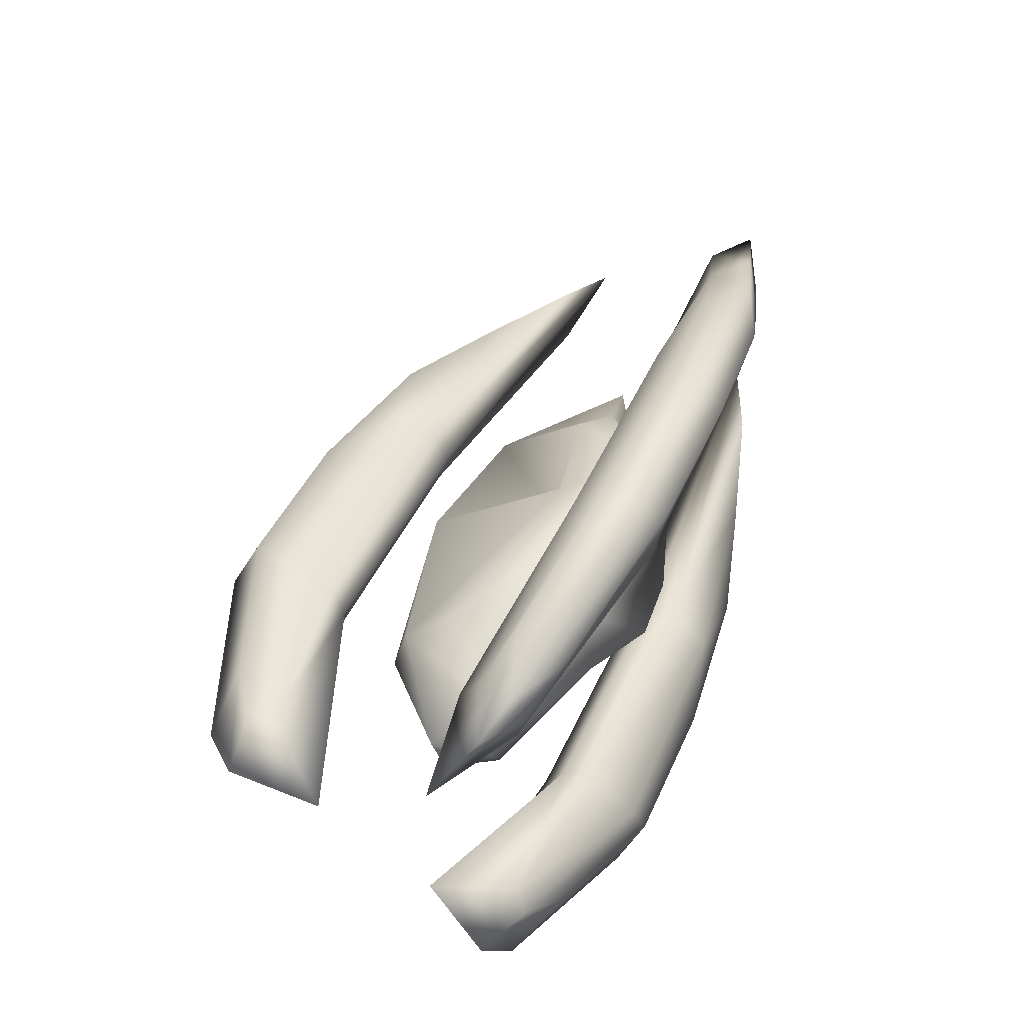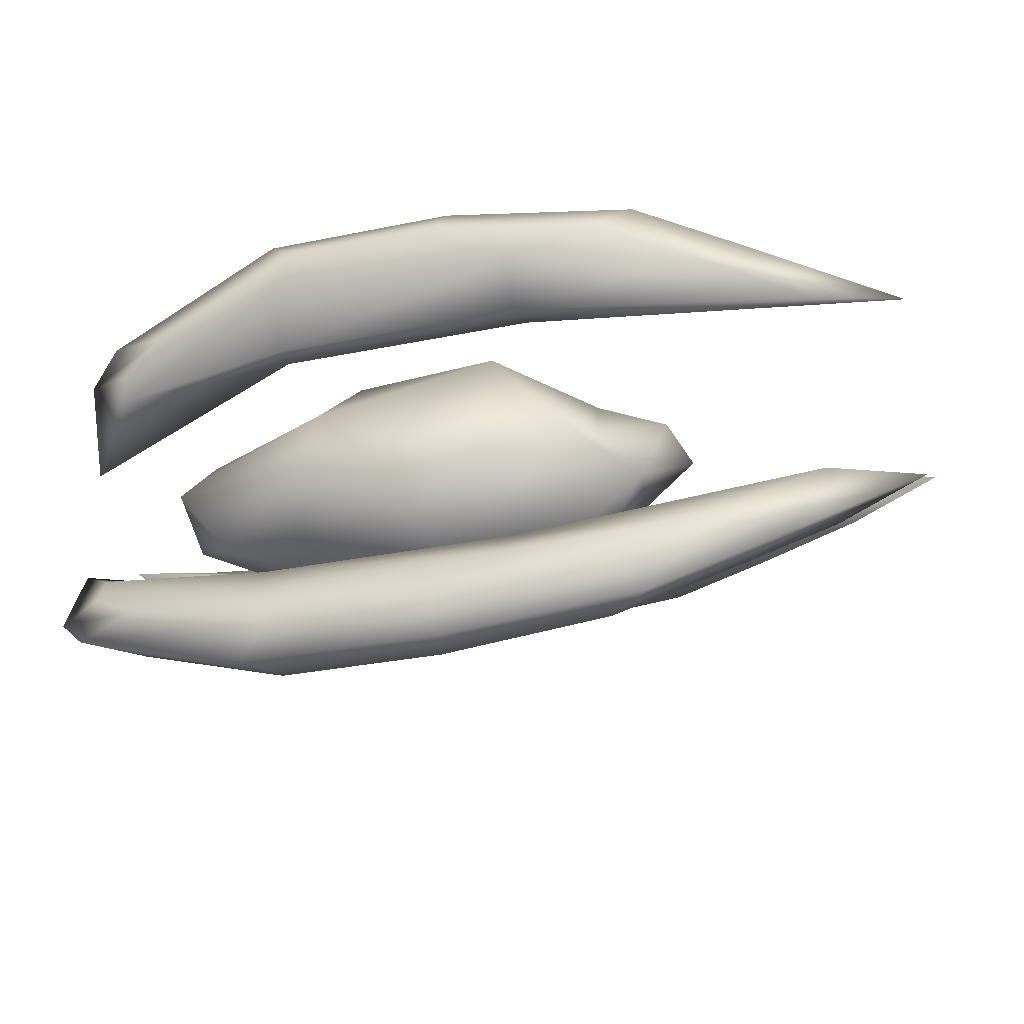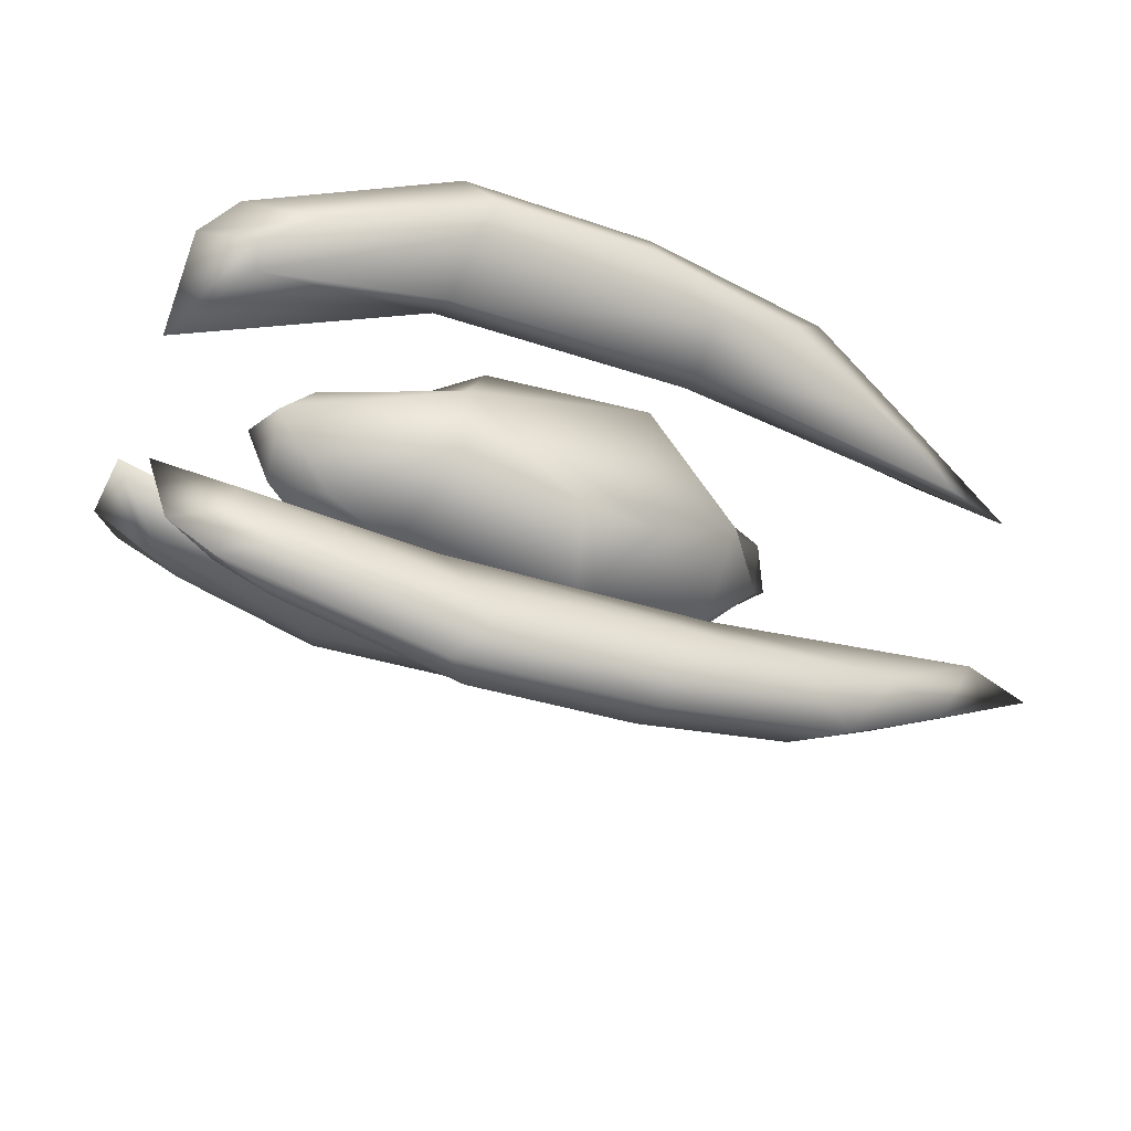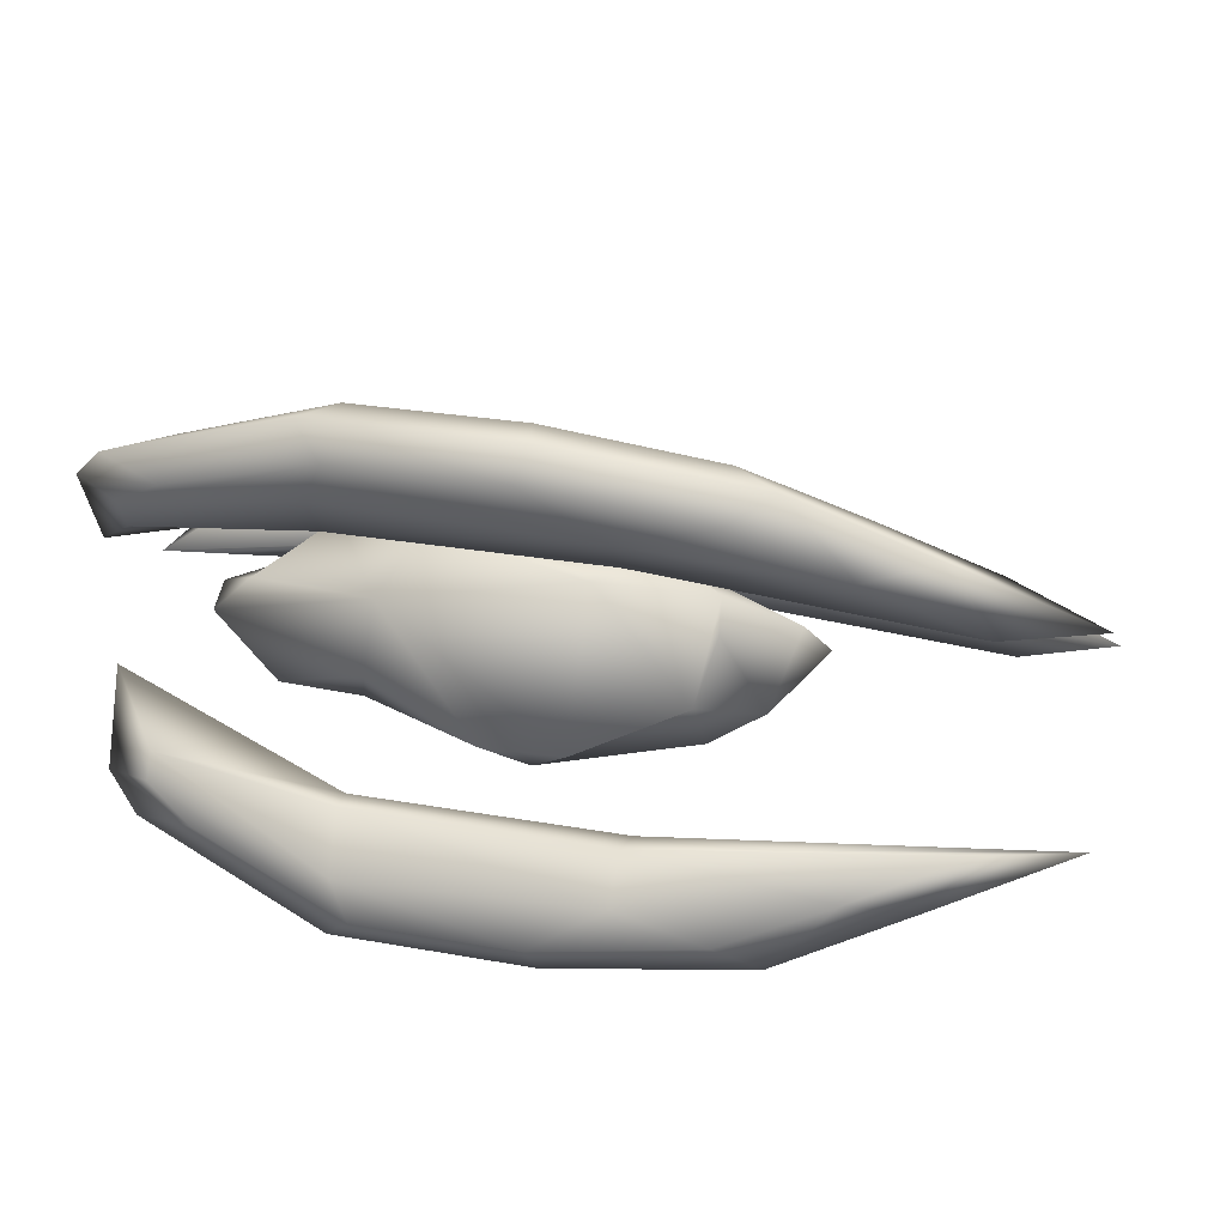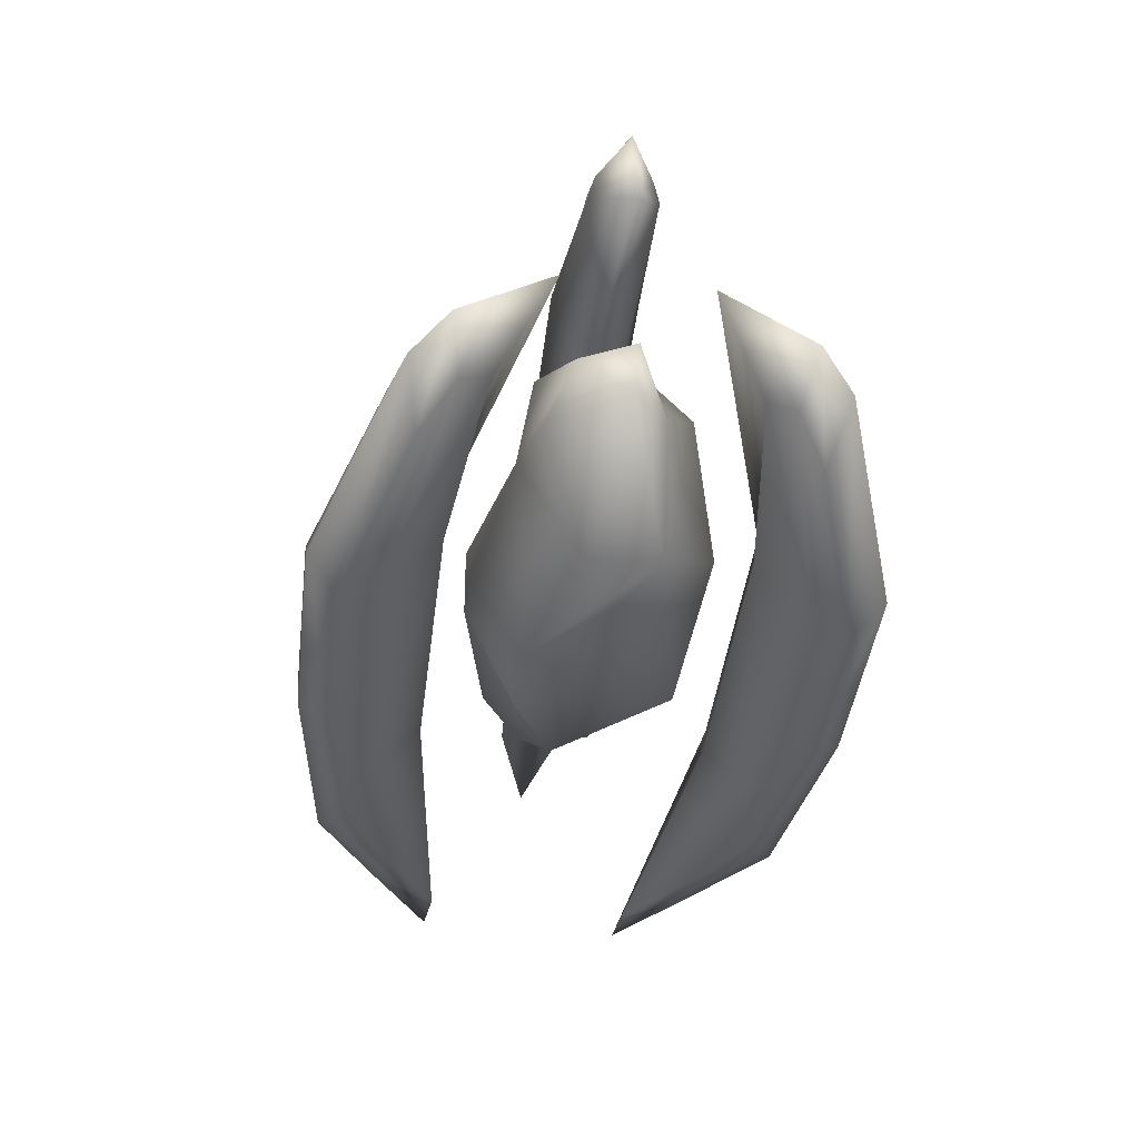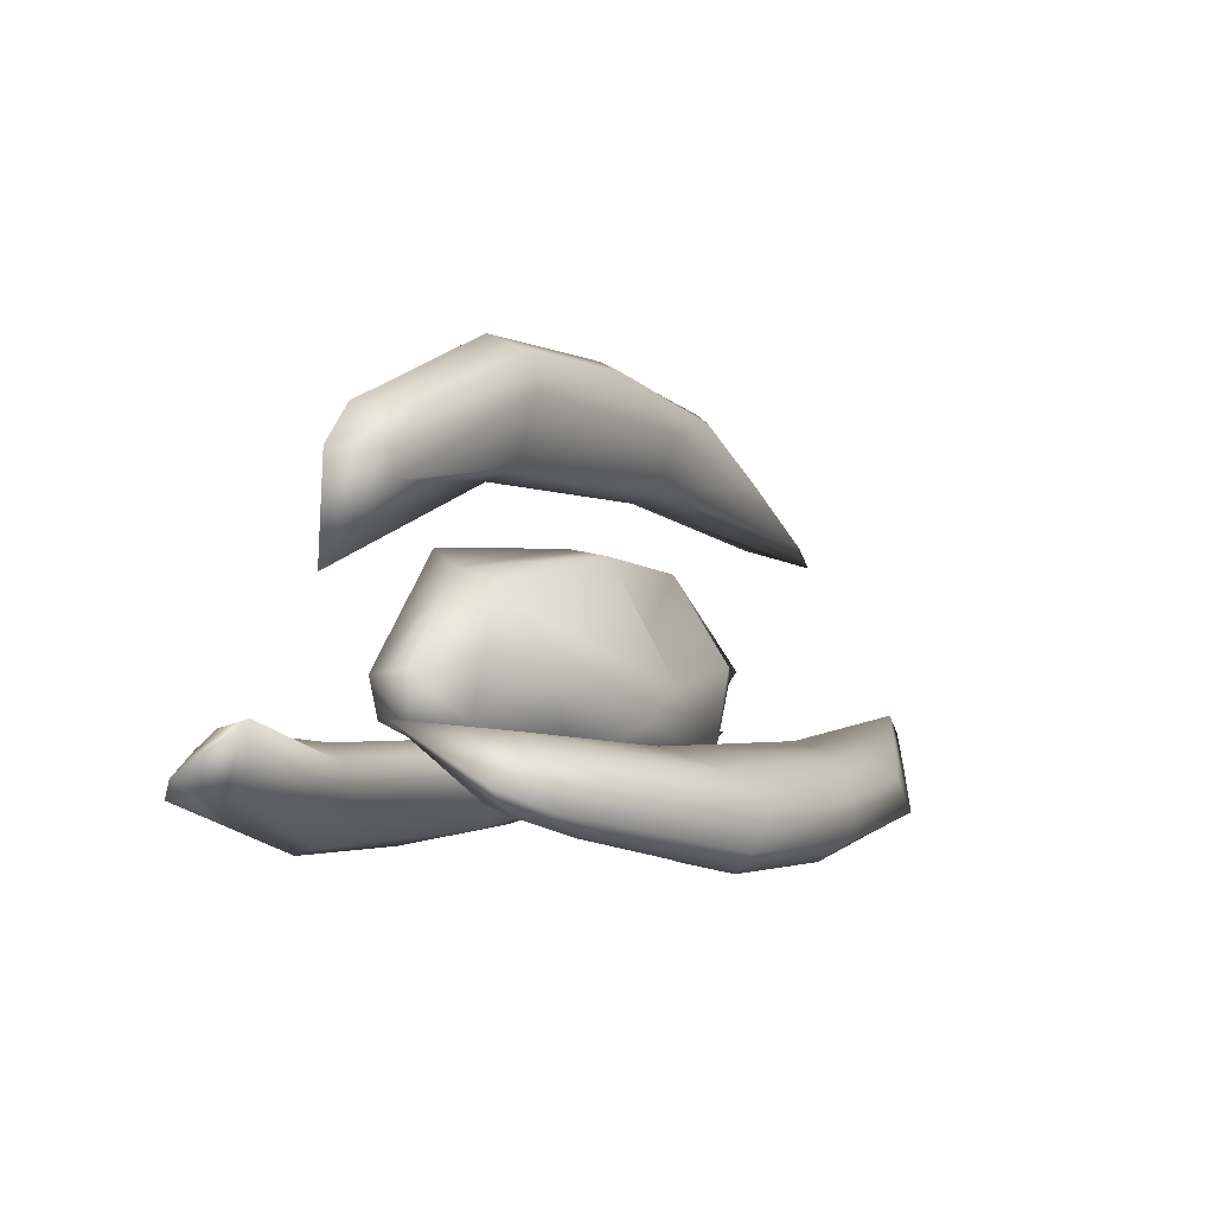
<metadata>
{"format":"obj","ext":"obj","renderer":"f3d","projection":"perspective","resolution":1024,"background":"white","views":[{"elev":41.9,"azim":-67.8,"up":"+Z"},{"elev":-30.8,"azim":16.4,"up":"+Z"},{"elev":-30.4,"azim":-26.8,"up":"+Z"},{"elev":27.2,"azim":15.4,"up":"+Z"},{"elev":-43.3,"azim":-97.2,"up":"+Y"},{"elev":-2.2,"azim":-60.6,"up":"+Y"}]}
</metadata>
<code>
o enemySHip_RetopoGroup1.001
v 0.3363 -0.2719 -0.6132
v 1.231 -0.1222 -0.428
v 1.212 0.227 -0.4463
v 0.9364 0.5496 0.2298
v 1.282 -0.04933 0.3958
v 0.1506 0.2004 -0.3114
v -0.03347 0.5958 0.3657
v 0.2967 -0.07612 0.5912
v -0.2101 -0.2601 0.6767
v -0.8439 0.4374 0.2222
v -0.8646 0.5096 -0.02167
v -1.181 -0.2423 0.2681
v -1.452 0.009206 0.09628
v 1.551 -0.1388 -0.1934
v -1.332 -0.01567 -0.2063
v -0.6477 -0.09462 -0.4391
v 0.7159 -0.4554 0.5915
v -0.4569 -0.5576 -0.04664
v 1.812 0.1823 0.03953
v 1.48 0.2805 -0.1719
v 0.6389 -0.6491 -0.3011
v -1.388 -0.2882 0.07254
v 0.9588 0.04078 0.5565
v 0.1851 -0.6848 -0.2919
v 1.283 -0.1009 0.1965
v 0.5729 0.6866 -0.2342
v 1.69 0.02283 0.2427
v -1.067 -0.2387 -0.3364
v -0.4122 -0.4871 0.3661
v 0.6071 0.2237 -0.5866
v -0.8277 0.1474 0.4781
v -0.5722 0.6341 -0.3432
v 0.4505 0.04213 0.2436
v 0.1786 0.01499 -0.6268
v 1.242 -0.4687 -0.03464
v -1.674 -0.2727 0.8418
v -1.407 -0.4764 1.143
v 2.691 -0.2339 0.7745
v 1.442 -0.5587 1.337
v -1.686 -0.3778 0.9648
v 2.063 -0.4037 1.069
v 0.9196 -0.3562 0.9629
v -0.6091 -0.3562 0.9629
v -0.4577 -0.6393 1.477
v 0.4919 -0.6393 1.477
v -0.5657 -0.4717 1.32
v 0.9222 -0.439 1.264
v -1.674 -0.5927 0.6571
v -1.407 -0.7515 0.984
v 2.691 -0.5538 0.5898
v 1.442 -0.8786 1.152
v -2.017 -0.2173 0.3764
v -1.785 -0.6116 1.059
v 3.22 -0.3496 0.6055
v 1.694 -0.758 1.313
v -1.686 -0.6466 0.8095
v 2.063 -0.7236 0.8839
v 2.453 -0.557 0.9647
v -1.979 -0.5018 0.8692
v 0.9196 -0.6558 0.79
v -0.6091 -0.6558 0.79
v -0.4577 -0.9593 1.292
v 0.4919 -0.9593 1.292
v -0.6255 -0.8448 1.463
v 0.5343 -0.8448 1.463
v 0.9426 -0.4731 0.8194
v -0.6273 -0.4731 0.8194
v -0.5657 -0.9076 1.069
v 0.9222 -0.875 1.012
v -1.674 0.8654 -0.1847
v -1.407 1.228 -0.1588
v 2.691 0.7877 -0.1847
v 1.442 1.437 -0.1847
v -1.686 1.024 -0.1552
v 2.063 1.127 -0.1847
v 0.9196 1.012 -0.1729
v -0.6091 1.012 -0.1729
v -0.4577 1.599 -0.1847
v 0.4919 1.599 -0.1847
v -0.5657 1.379 -0.2517
v 0.9222 1.314 -0.2517
v -1.674 0.8654 0.1847
v -1.407 1.228 0.1588
v 2.691 0.7877 0.1847
v 1.442 1.437 0.1847
v -2.017 0.4346 0
v -1.785 1.223 0
v 3.22 0.6992 0
v 1.694 1.516 0
v -1.686 1.024 0.1552
v 2.063 1.127 0.1847
v 2.453 1.114 0
v -1.979 1.004 0
v 0.9196 1.012 0.1729
v -0.6091 1.012 0.1729
v -0.4577 1.599 0.1847
v 0.4919 1.599 0.1847
v -0.6255 1.69 0
v 0.5343 1.69 0
v 0.9426 0.9461 0
v -0.6273 0.9461 0
v -0.5657 1.379 0.2517
v 0.9222 1.314 0.2517
v -1.674 -0.5927 -0.6571
v -1.407 -0.7515 -0.984
v 2.691 -0.5538 -0.5898
v 1.442 -0.8786 -1.152
v -1.686 -0.6466 -0.8095
v 2.063 -0.7236 -0.8839
v 0.9196 -0.6558 -0.79
v -0.6091 -0.6558 -0.79
v -0.4577 -0.9593 -1.292
v 0.4919 -0.9593 -1.292
v -0.5657 -0.9076 -1.069
v 0.9222 -0.875 -1.012
v -1.674 -0.2727 -0.8418
v -1.407 -0.4764 -1.143
v 2.691 -0.2339 -0.7745
v 1.442 -0.5587 -1.337
v -2.017 -0.2173 -0.3764
v -1.785 -0.6116 -1.059
v 3.22 -0.3496 -0.6055
v 1.694 -0.758 -1.313
v -1.686 -0.3778 -0.9648
v 2.063 -0.4037 -1.069
v 2.453 -0.557 -0.9647
v -1.979 -0.5018 -0.8692
v 0.9196 -0.3562 -0.9629
v -0.6091 -0.3562 -0.9629
v -0.4577 -0.6393 -1.477
v 0.4919 -0.6393 -1.477
v -0.6255 -0.8448 -1.463
v 0.5343 -0.8448 -1.463
v 0.9426 -0.4731 -0.8194
v -0.6273 -0.4731 -0.8194
v -0.5657 -0.4717 -1.32
v 0.9222 -0.439 -1.264
f 35 17 21
f 24 21 29
f 1 30 2
f 4 7 33
f 17 9 29
f 28 15 16
f 12 13 22
f 3 14 2
f 25 5 35
f 5 25 27
f 20 14 3
f 5 27 4
f 15 28 22
f 13 15 22
f 13 10 11
f 10 31 9
f 31 12 29
f 9 31 29
f 6 32 26
f 7 10 8
f 17 8 9
f 33 7 8
f 4 33 23
f 19 20 26 4
f 4 26 7
f 30 34 6
f 1 34 30
f 5 23 17
f 4 23 5
f 3 2 30
f 18 28 16
f 18 22 28
f 35 1 2
f 35 21 1
f 8 10 9
f 7 11 10
f 32 6 16
f 34 1 16
f 16 15 32
f 14 19 27
f 20 19 14
f 25 14 27
f 26 20 3 30
f 4 27 19
f 14 25 35
f 35 2 14
f 13 12 10
f 11 15 13
f 32 15 11
f 31 10 12
f 6 34 16
f 26 11 7
f 26 32 11
f 21 17 29
f 17 23 8
f 23 33 8
f 30 6 26
f 35 5 17
f 29 12 22 18
f 16 1 24 18
f 18 24 29
f 21 24 1
f 59 53 37 40
f 47 45 39 41
f 44 37 53 64
f 42 38 54 66
f 41 39 55 58
f 38 41 58 54
f 42 47 41 38
f 52 59 40 36
f 36 40 46 43
f 43 46 47 42
f 36 43 67 52
f 43 42 66 67
f 39 45 65 55
f 45 44 64 65
f 40 37 44 46
f 46 44 45 47
f 59 56 49 53
f 69 57 51 63
f 62 64 53 49
f 60 66 54 50
f 57 58 55 51
f 50 54 58 57
f 60 50 57 69
f 52 48 56 59
f 48 61 68 56
f 61 60 69 68
f 48 52 67 61
f 61 67 66 60
f 51 55 65 63
f 63 65 64 62
f 56 68 62 49
f 68 69 63 62
f 93 87 71 74
f 81 79 73 75
f 78 71 87 98
f 76 72 88 100
f 75 73 89 92
f 72 75 92 88
f 76 81 75 72
f 86 93 74 70
f 70 74 80 77
f 77 80 81 76
f 70 77 101 86
f 77 76 100 101
f 73 79 99 89
f 79 78 98 99
f 74 71 78 80
f 80 78 79 81
f 93 90 83 87
f 103 91 85 97
f 96 98 87 83
f 94 100 88 84
f 91 92 89 85
f 84 88 92 91
f 94 84 91 103
f 86 82 90 93
f 82 95 102 90
f 95 94 103 102
f 82 86 101 95
f 95 101 100 94
f 85 89 99 97
f 97 99 98 96
f 90 102 96 83
f 102 103 97 96
f 127 121 105 108
f 115 113 107 109
f 112 105 121 132
f 110 106 122 134
f 109 107 123 126
f 106 109 126 122
f 110 115 109 106
f 120 127 108 104
f 104 108 114 111
f 111 114 115 110
f 104 111 135 120
f 111 110 134 135
f 107 113 133 123
f 113 112 132 133
f 108 105 112 114
f 114 112 113 115
f 127 124 117 121
f 137 125 119 131
f 130 132 121 117
f 128 134 122 118
f 125 126 123 119
f 118 122 126 125
f 128 118 125 137
f 120 116 124 127
f 116 129 136 124
f 129 128 137 136
f 116 120 135 129
f 129 135 134 128
f 119 123 133 131
f 131 133 132 130
f 124 136 130 117
f 136 137 131 130

</code>
